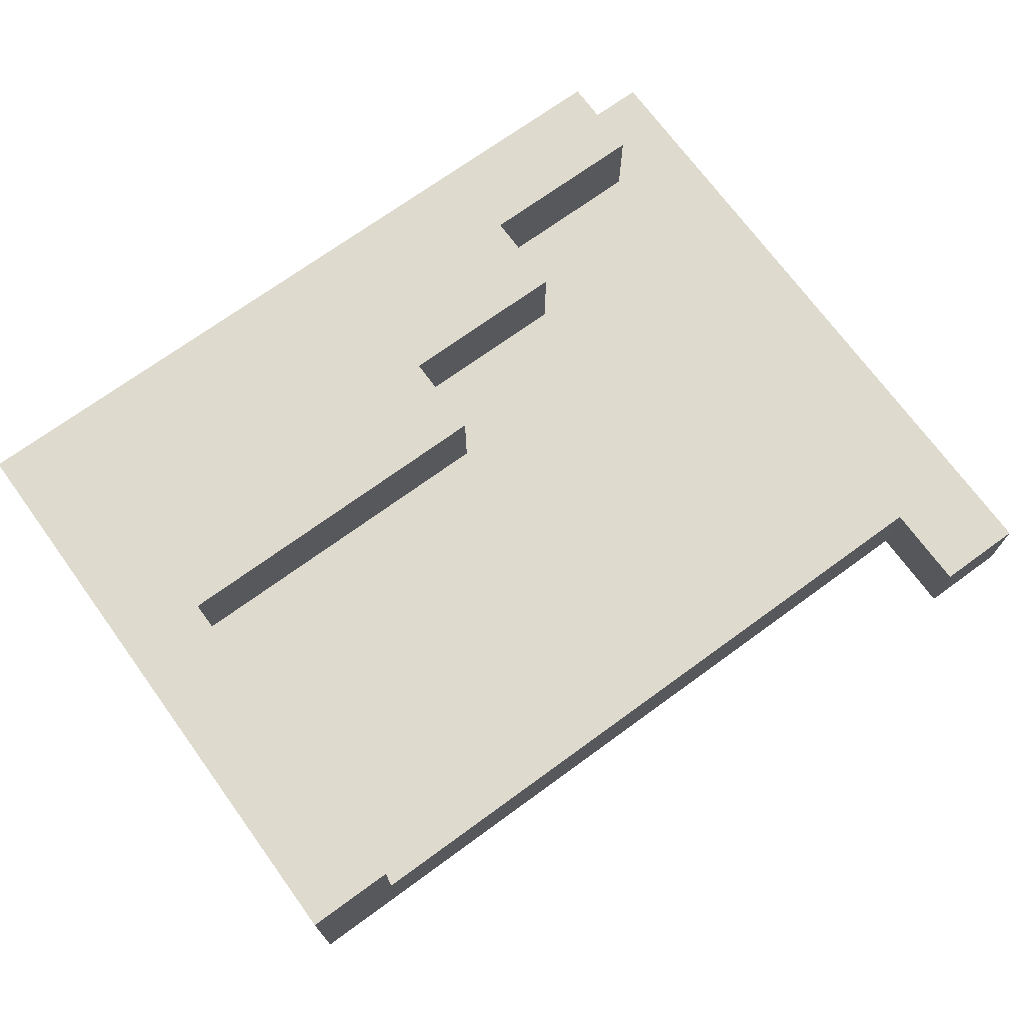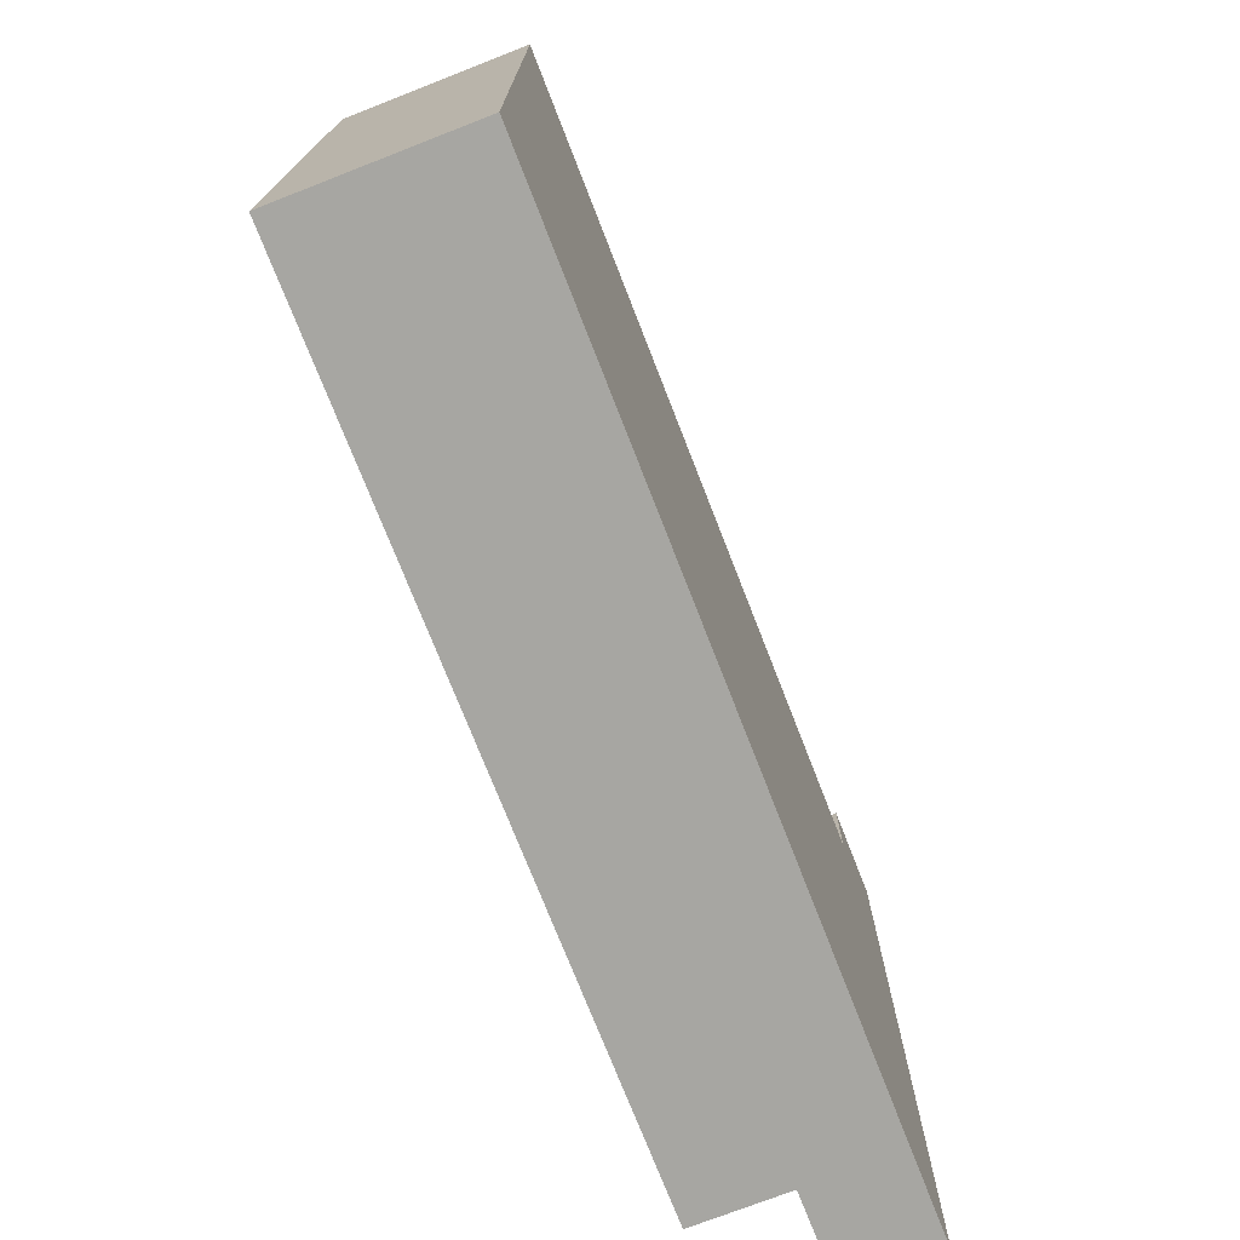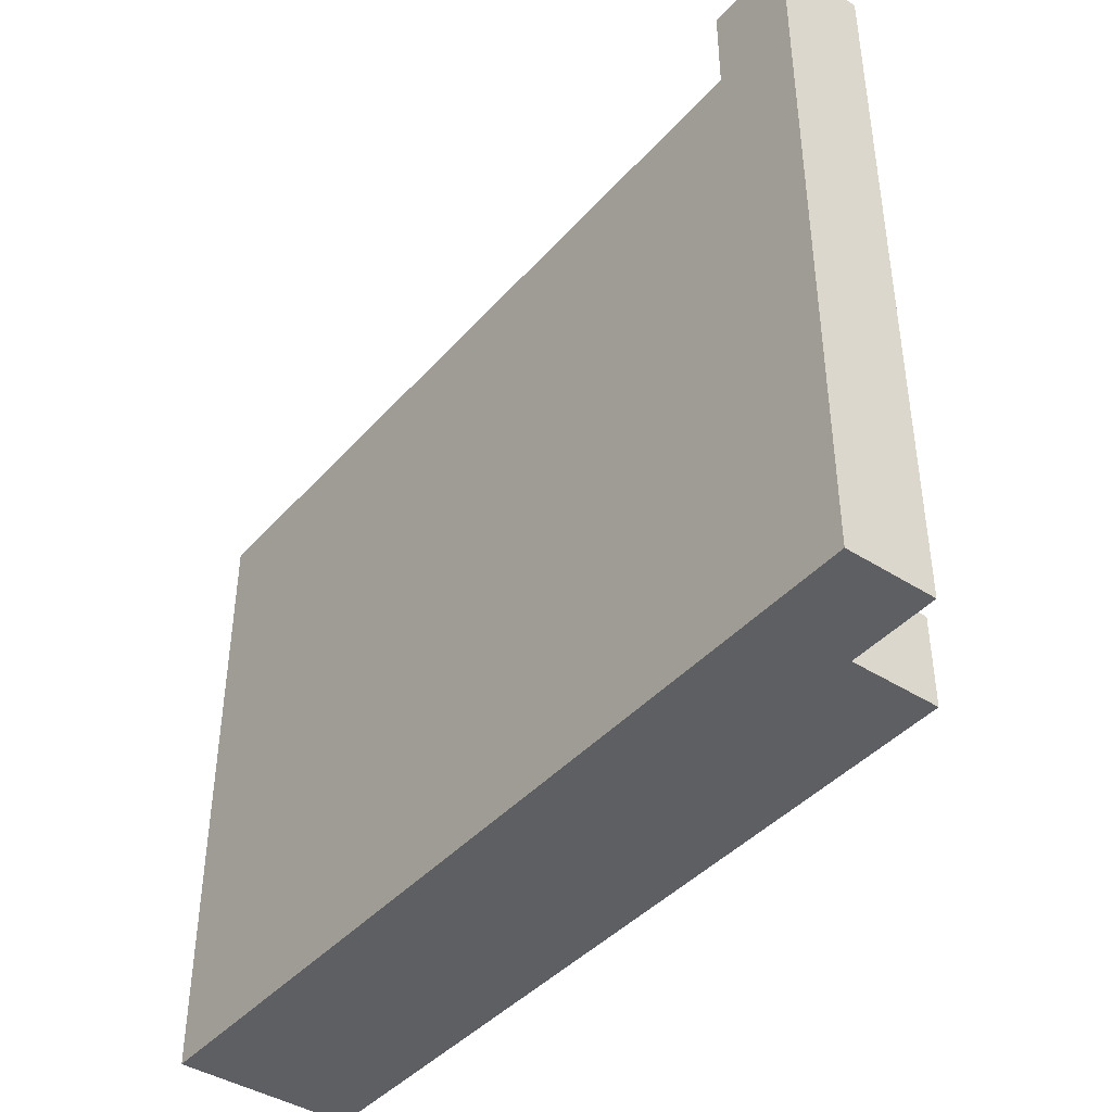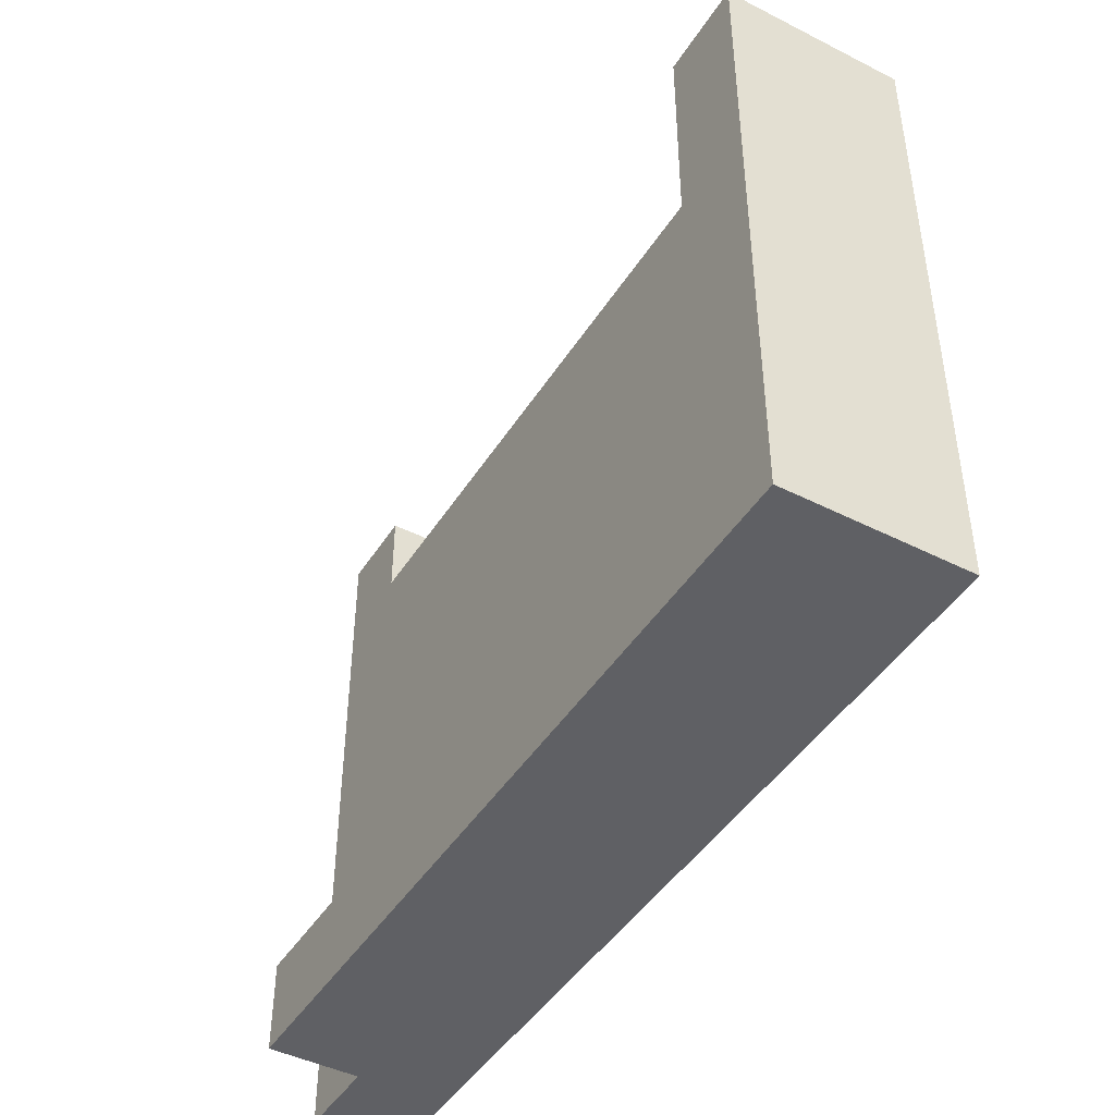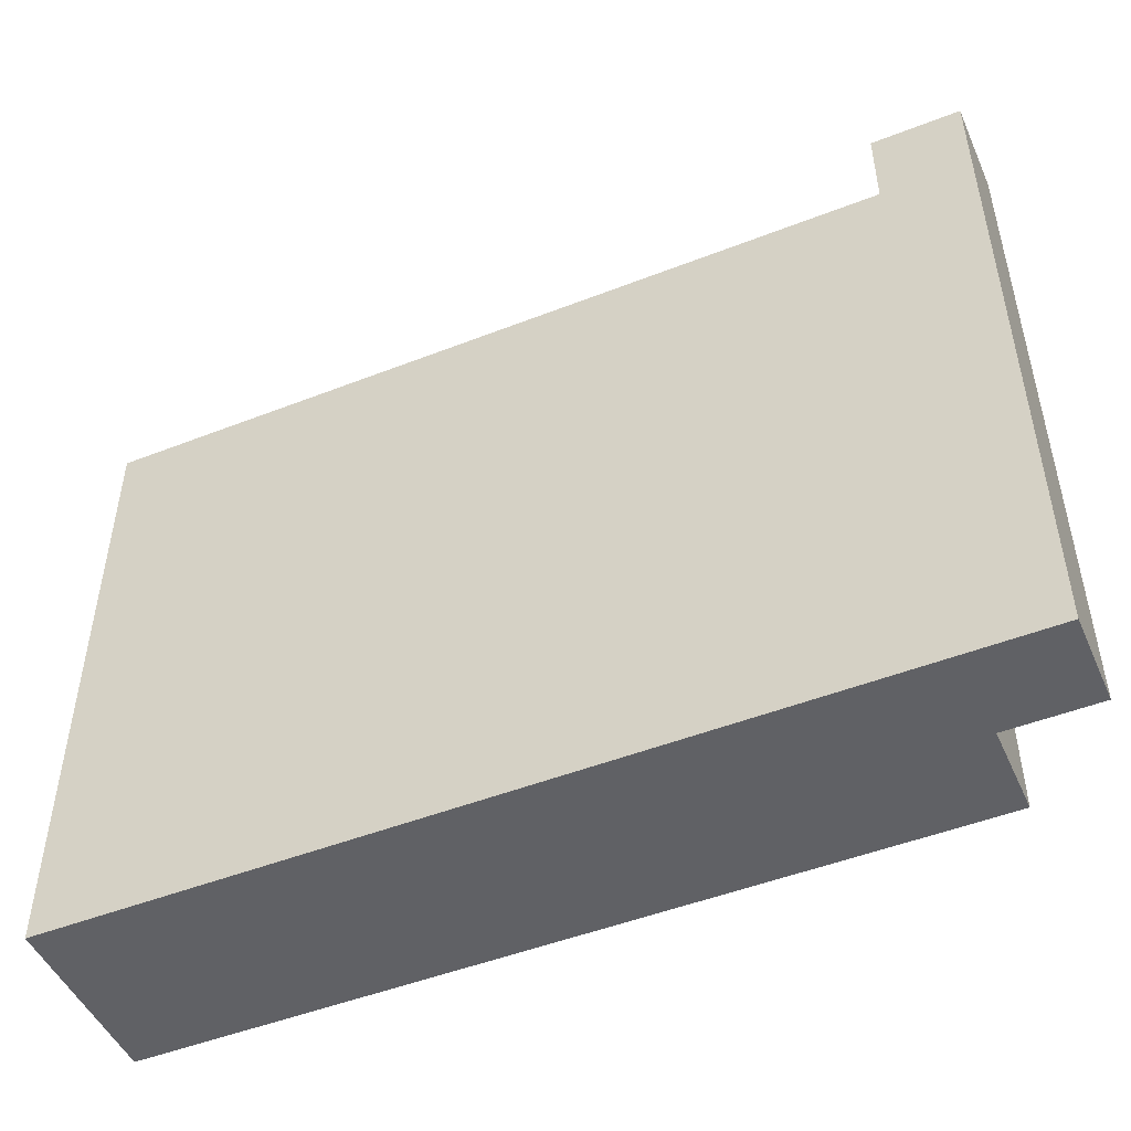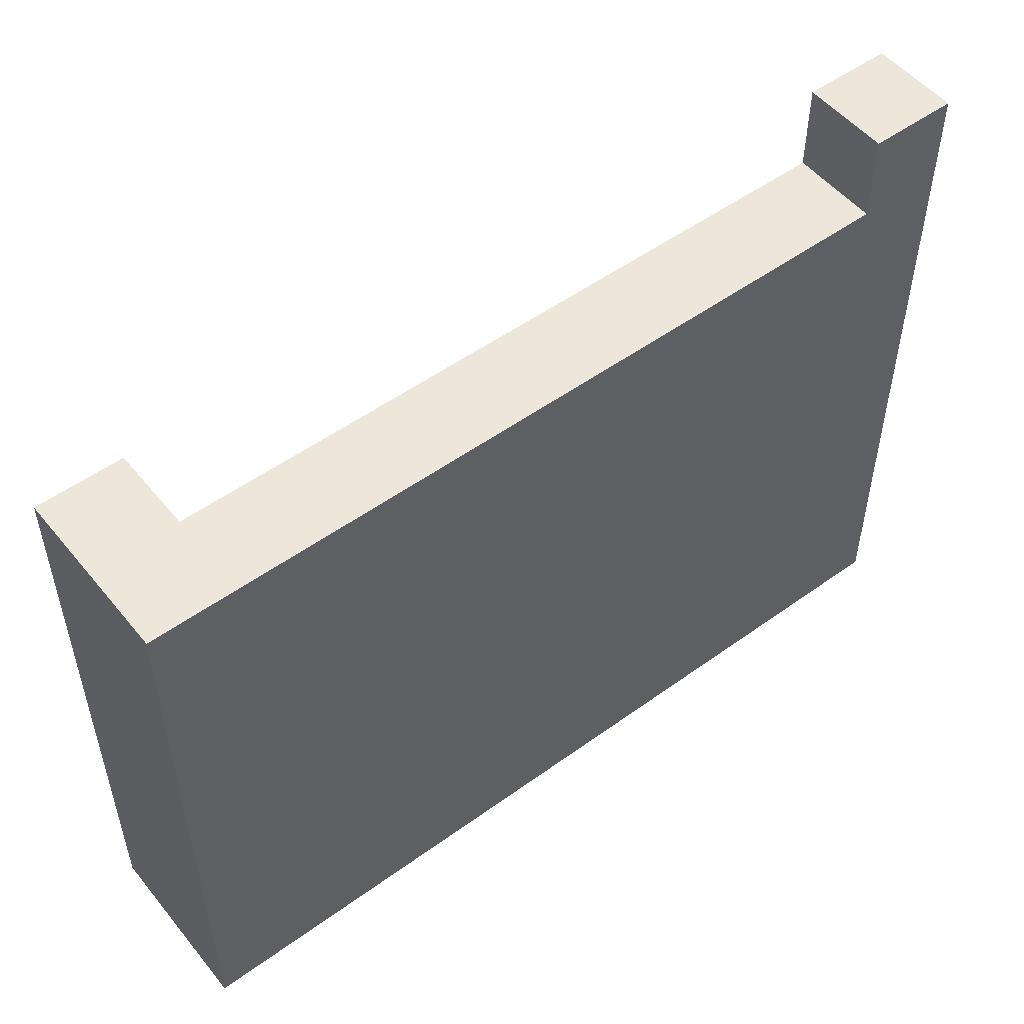
<metadata>
{"format":"obj","ext":"obj","renderer":"f3d","projection":"perspective","resolution":1024,"background":"white","views":[{"elev":71.2,"azim":-36.1,"up":"+Y"},{"elev":-74.0,"azim":-68.7,"up":"+Z"},{"elev":-41.8,"azim":52.4,"up":"+Z"},{"elev":-44.9,"azim":-120.4,"up":"+Z"},{"elev":-48.9,"azim":23.5,"up":"+Z"},{"elev":52.0,"azim":-38.0,"up":"+Z"}]}
</metadata>
<code>
o
v 0 -0.1 0.3
v 0 -0.1 -0.4
v 0 0.1 0.3
v 0 0.1 -0.4
v 0.9 -0.1 0.4
v 0.9 -0.1 0.3
v 0.9 0 0.4
v 0.9 0 0.3
v 0.1 0 0.3
v 0.1 0 -0.1
v 0.1 0.1 0.3
v 0.1 0.1 -0.1
v 0.5 0 -0.1
v 0.5 0 -0.2
v 0.5 0.1 -0.1
v 0.5 0.1 -0.2
v 0.7 0 -0.2
v 0.7 0 -0.3
v 0.7 0.1 -0.2
v 0.7 0.1 -0.3
v 0.9 0 -0.3
v 0.9 0 -0.4
v 0.9 0.1 -0.3
v 0.9 0.1 -0.4
v 1 -0.1 0.4
v 1 -0.1 0.3
v 1 -0.1 0.2
v 1 -0.1 0.1
v 1 -0.1 -0.1
v 1 -0.1 -0.4
v 1 0 0.4
v 1 0 0.3
v 1 0 0.2
v 1 0 0.1
v 1 0 -0.1
v 1 0 -0.4
v 0.9 -0.1 0.4
v 0.9 0 0.4
v 1 -0.1 0.4
v 1 0 0.4
v 0 -0.1 0.3
v 0 0.1 0.3
v 0.1 0 0.3
v 0.1 0.1 0.3
v 0.2 -0.1 0.3
v 0.2 0 0.3
v 0.3 -0.1 0.3
v 0.3 0 0.3
v 0.6 -0.1 0.3
v 0.6 0 0.3
v 0.7 -0.1 0.3
v 0.7 0 0.3
v 0.8 -0.1 0.3
v 0.8 0 0.3
v 0.9 -0.1 0.3
v 0.9 0 0.3
v 0.1 0 -0.1
v 0.1 0.1 -0.1
v 0.3 0 -0.1
v 0.3 0.1 -0.1
v 0.4 0 -0.1
v 0.4 0.1 -0.1
v 0.5 0 -0.1
v 0.5 0.1 -0.1
v 0.5 0 -0.2
v 0.5 0.1 -0.2
v 0.7 0 -0.2
v 0.7 0.1 -0.2
v 0.7 0 -0.3
v 0.7 0.1 -0.3
v 0.9 0 -0.3
v 0.9 0.1 -0.3
v 0 -0.1 -0.4
v 0 0.1 -0.4
v 0.5 0 -0.4
v 0.5 0.1 -0.4
v 0.6 -0.1 -0.4
v 0.6 0 -0.4
v 0.7 -0.1 -0.4
v 0.7 0.1 -0.4
v 0.9 -0.1 -0.4
v 0.9 0 -0.4
v 0.9 0.1 -0.4
v 1 -0.1 -0.4
v 1 0 -0.4
v 0.9 -0.1 0.4
v 1 -0.1 0.4
v 0 -0.1 0.3
v 0.2 -0.1 0.3
v 0.3 -0.1 0.3
v 0.6 -0.1 0.3
v 0.7 -0.1 0.3
v 0.8 -0.1 0.3
v 0.9 -0.1 0.3
v 1 -0.1 0.3
v 0.6 -0.1 0.2
v 0.7 -0.1 0.2
v 0.8 -0.1 0.2
v 0.9 -0.1 0.2
v 1 -0.1 0.2
v 0.2 -0.1 0.1
v 0.3 -0.1 0.1
v 0.4 -0.1 0.1
v 0.7 -0.1 0.1
v 0.8 -0.1 0.1
v 0.9 -0.1 0.1
v 1 -0.1 0.1
v 0.3 -0.1 -0.1
v 0.4 -0.1 -0.1
v 0.5 -0.1 -0.1
v 0.8 -0.1 -0.1
v 0.9 -0.1 -0.1
v 1 -0.1 -0.1
v 0.4 -0.1 -0.2
v 0.5 -0.1 -0.2
v 0.7 -0.1 -0.2
v 0.5 -0.1 -0.3
v 0.6 -0.1 -0.3
v 0 -0.1 -0.4
v 0.6 -0.1 -0.4
v 0.7 -0.1 -0.4
v 0.9 -0.1 -0.4
v 1 -0.1 -0.4
v 0.9 0 0.4
v 1 0 0.4
v 0.1 0 0.3
v 0.2 0 0.3
v 0.3 0 0.3
v 0.6 0 0.3
v 0.7 0 0.3
v 0.8 0 0.3
v 0.9 0 0.3
v 1 0 0.3
v 0.6 0 0.2
v 0.7 0 0.2
v 0.8 0 0.2
v 0.9 0 0.2
v 1 0 0.2
v 0.2 0 0.1
v 0.3 0 0.1
v 0.4 0 0.1
v 0.7 0 0.1
v 0.8 0 0.1
v 0.9 0 0.1
v 1 0 0.1
v 0.1 0 -0.1
v 0.3 0 -0.1
v 0.4 0 -0.1
v 0.5 0 -0.1
v 0.8 0 -0.1
v 0.9 0 -0.1
v 1 0 -0.1
v 0.5 0 -0.2
v 0.7 0 -0.2
v 0.7 0 -0.3
v 0.9 0 -0.3
v 0.9 0 -0.4
v 1 0 -0.4
v 0 0.1 0.3
v 0.1 0.1 0.3
v 0.1 0.1 -0.1
v 0.3 0.1 -0.1
v 0.4 0.1 -0.1
v 0.5 0.1 -0.1
v 0.3 0.1 -0.2
v 0.4 0.1 -0.2
v 0.5 0.1 -0.2
v 0.7 0.1 -0.2
v 0.4 0.1 -0.3
v 0.5 0.1 -0.3
v 0.7 0.1 -0.3
v 0.9 0.1 -0.3
v 0 0.1 -0.4
v 0.5 0.1 -0.4
v 0.7 0.1 -0.4
v 0.9 0.1 -0.4
f 3 2 1
f 4 2 3
f 7 6 5
f 8 6 7
f 9 10 11
f 11 10 12
f 13 14 15
f 15 14 16
f 17 18 19
f 19 18 20
f 21 22 23
f 23 22 24
f 25 26 31
f 26 27 32
f 31 26 32
f 27 28 33
f 32 27 33
f 28 29 34
f 33 28 34
f 29 30 35
f 34 29 35
f 35 30 36
f 39 38 37
f 40 38 39
f 43 42 41
f 44 42 43
f 45 43 41
f 46 43 45
f 47 46 45
f 48 46 47
f 49 48 47
f 50 48 49
f 51 50 49
f 52 50 51
f 53 52 51
f 54 52 53
f 55 54 53
f 56 54 55
f 59 58 57
f 60 58 59
f 61 60 59
f 62 60 61
f 63 62 61
f 64 62 63
f 67 66 65
f 68 66 67
f 71 70 69
f 72 70 71
f 73 74 75
f 75 74 76
f 73 75 77
f 75 76 78
f 77 75 78
f 77 78 79
f 78 76 80
f 79 78 80
f 79 80 81
f 81 80 82
f 82 80 83
f 81 82 84
f 84 82 85
f 94 87 86
f 95 87 94
f 96 91 90
f 96 92 91
f 97 93 92
f 97 92 96
f 98 94 93
f 98 93 97
f 99 95 94
f 99 94 98
f 100 95 99
f 101 89 88
f 101 90 89
f 102 96 90
f 102 90 101
f 102 97 96
f 103 97 102
f 104 98 97
f 104 97 103
f 105 99 98
f 105 98 104
f 106 100 99
f 106 99 105
f 107 100 106
f 108 103 102
f 108 102 101
f 109 105 104
f 109 103 108
f 109 104 103
f 110 105 109
f 111 106 105
f 111 105 110
f 112 107 106
f 112 106 111
f 113 107 112
f 114 110 109
f 114 109 108
f 115 111 110
f 115 110 114
f 115 112 111
f 116 112 115
f 117 115 114
f 117 116 115
f 118 116 117
f 119 101 88
f 119 108 101
f 119 118 117
f 119 117 114
f 119 114 108
f 120 116 118
f 120 118 119
f 121 112 116
f 121 116 120
f 122 113 112
f 122 112 121
f 123 113 122
f 124 125 132
f 132 125 133
f 128 129 134
f 129 130 134
f 130 131 135
f 134 130 135
f 131 132 136
f 135 131 136
f 132 133 137
f 136 132 137
f 137 133 138
f 126 127 139
f 127 128 139
f 128 134 140
f 139 128 140
f 134 135 140
f 140 135 141
f 135 136 142
f 141 135 142
f 136 137 143
f 142 136 143
f 137 138 144
f 143 137 144
f 144 138 145
f 126 139 146
f 139 140 146
f 140 141 147
f 146 140 147
f 142 143 148
f 147 141 148
f 141 142 148
f 148 143 149
f 143 144 150
f 149 143 150
f 144 145 151
f 150 144 151
f 151 145 152
f 149 150 153
f 150 151 153
f 153 151 154
f 154 151 155
f 151 152 156
f 155 151 156
f 156 152 157
f 157 152 158
f 159 160 161
f 161 162 165
f 162 163 165
f 163 164 166
f 165 163 166
f 166 164 167
f 165 166 169
f 166 167 169
f 167 168 170
f 169 167 170
f 170 168 171
f 159 161 173
f 161 165 173
f 165 169 173
f 169 170 173
f 170 171 174
f 173 170 174
f 171 172 175
f 174 171 175
f 175 172 176

</code>
